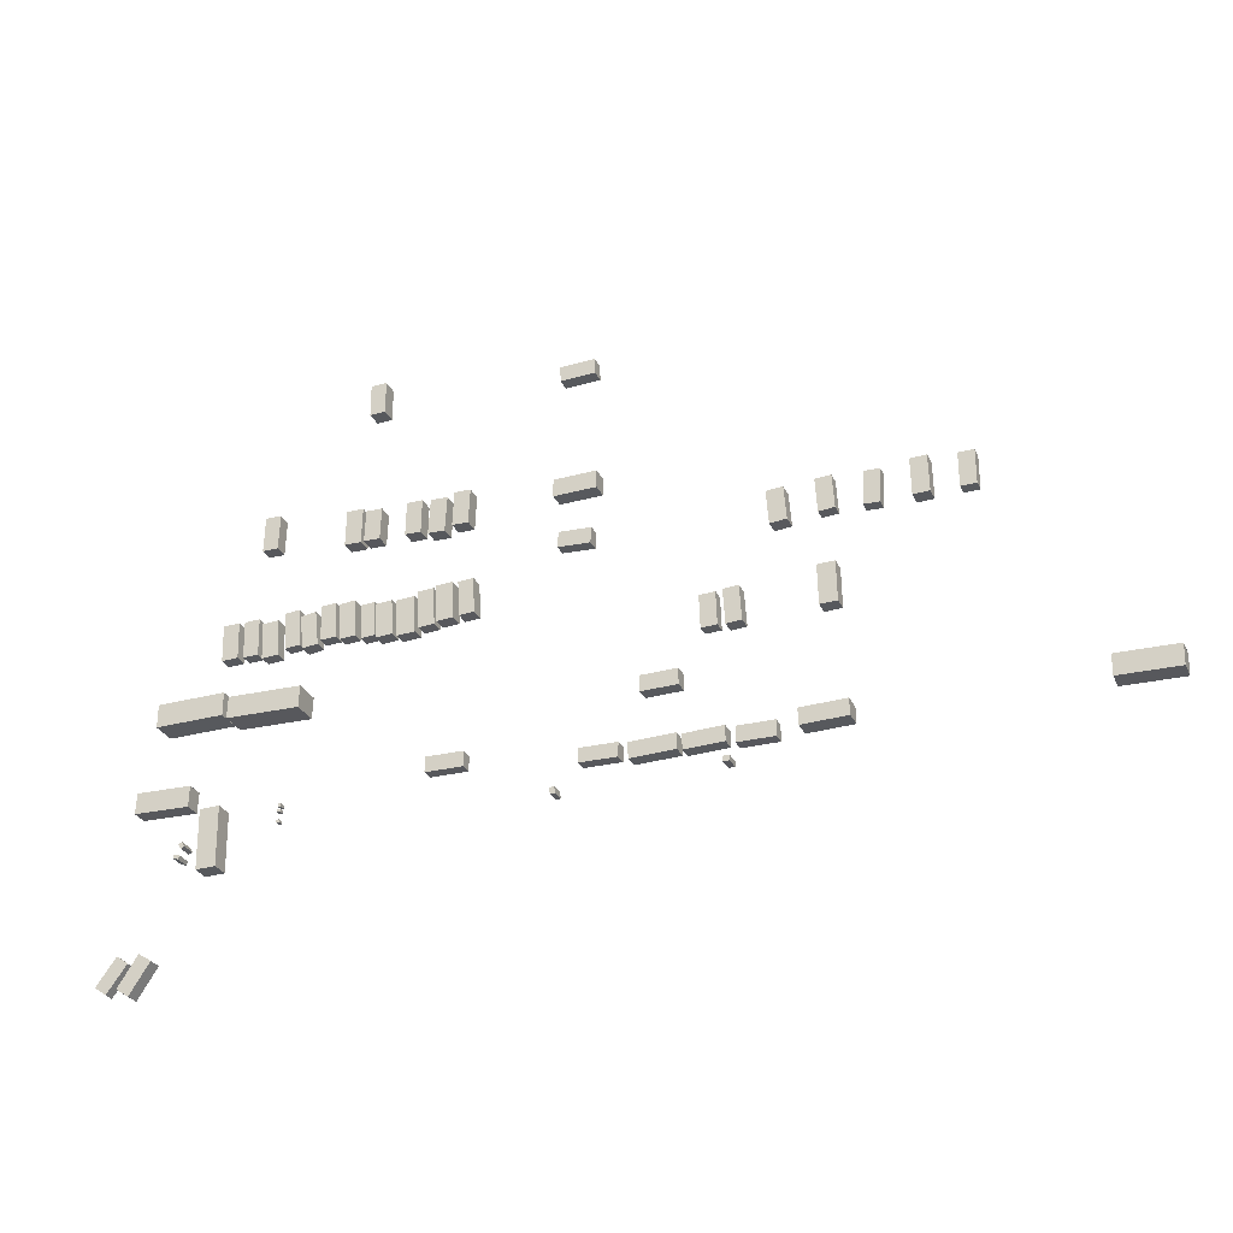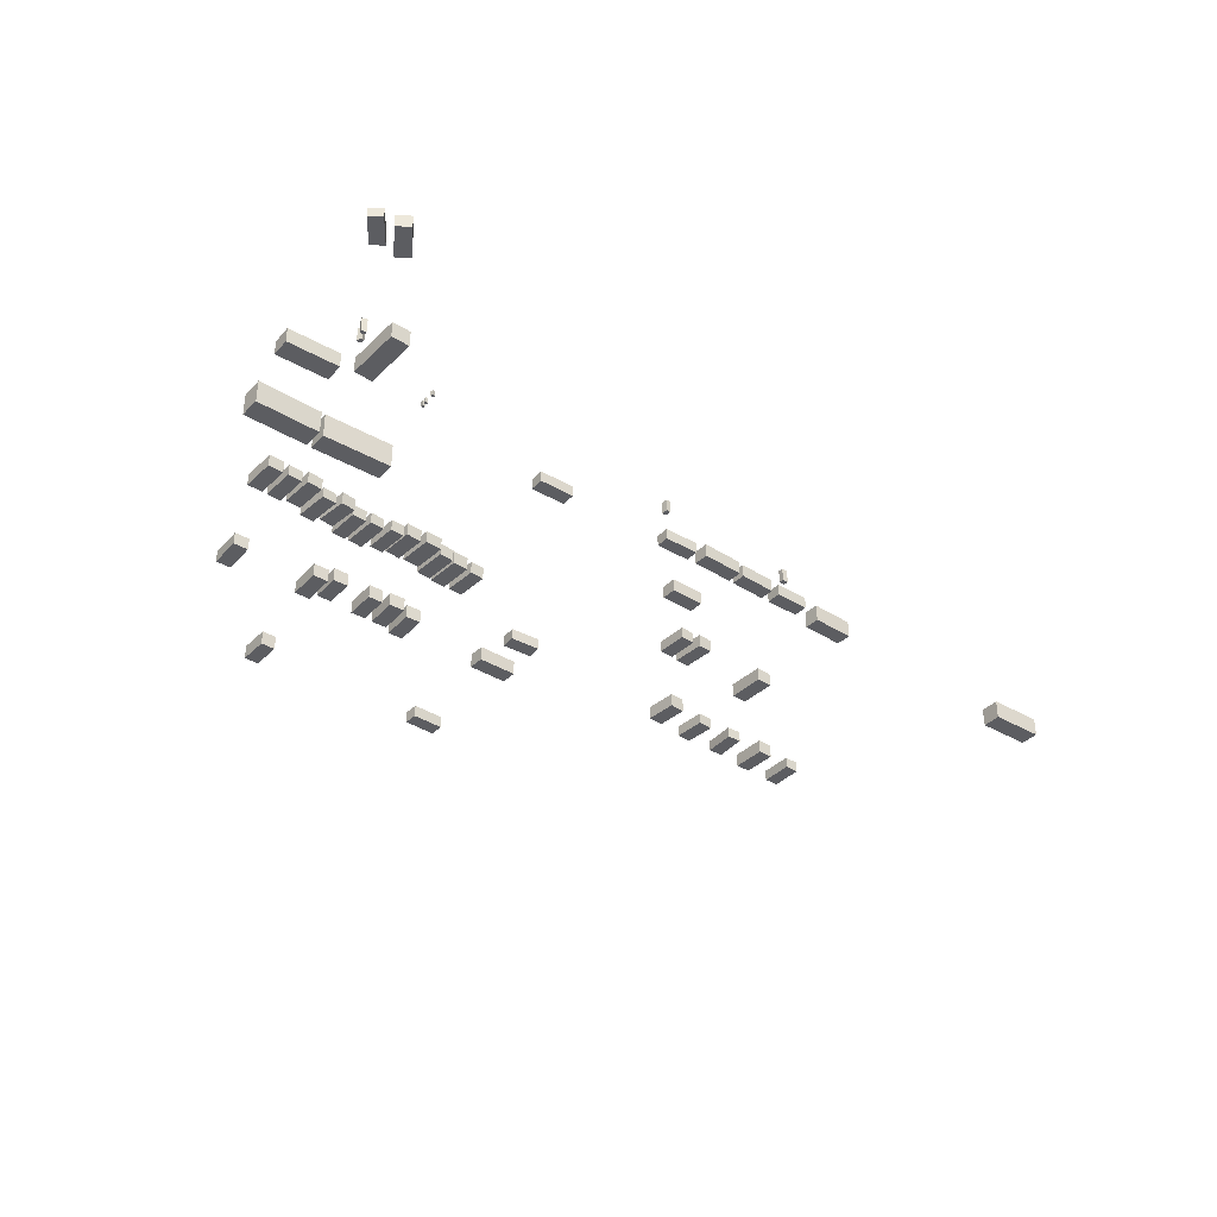
<metadata>
{"format":"obj","ext":"obj","renderer":"f3d","projection":"perspective","resolution":1024,"background":"white","views":[{"elev":-29.1,"azim":21.8,"up":"+Y"},{"elev":-36.9,"azim":-38.3,"up":"+Z"}]}
</metadata>
<code>
v 6.415 -6.656 -2.158
v 6.415 -6.656 -0.677
v 6.454 -4.732 -2.158
v 6.454 -4.732 -0.677
v 11.2 -6.753 -2.158
v 11.2 -6.753 -0.677
v 11.23 -4.83 -2.158
v 11.23 -4.83 -0.677
v 50.19 -8.367 -4.021
v 50.19 -8.367 -1.72
v 50.15 -6.29 -4.021
v 50.15 -6.29 -1.72
v 55.95 -8.253 -4.021
v 55.95 -8.253 -1.72
v 55.91 -6.176 -4.021
v 55.91 -6.176 -1.72
v 36.95 -8.913 -3.462
v 36.95 -8.913 -1.714
v 36.89 -6.948 -3.462
v 36.89 -6.948 -1.714
v 41.94 -8.775 -3.462
v 41.94 -8.775 -1.714
v 41.89 -6.81 -3.462
v 41.89 -6.81 -1.714
v -29.79 -6.646 -0.4752
v -29.79 -6.646 1.598
v -29.7 -4.006 -0.4752
v -29.7 -4.006 1.598
v -22.7 -6.896 -0.4752
v -22.7 -6.896 1.598
v -22.61 -4.257 -0.4752
v -22.61 -4.257 1.598
v 65.93 18.44 -5.283
v 65.93 18.44 -3.403
v 63.86 18.41 -5.283
v 63.86 18.41 -3.403
v 65.85 23.18 -5.283
v 65.85 23.18 -3.403
v 63.78 23.15 -5.283
v 63.78 23.15 -3.403
v 30.72 -8.972 -3.283
v 30.72 -8.972 -1.456
v 30.67 -6.948 -3.283
v 30.67 -6.948 -1.456
v 36.42 -8.834 -3.283
v 36.42 -8.834 -1.456
v 36.37 -6.81 -3.283
v 36.37 -6.81 -1.456
v 1.874 16.43 -2.268
v 1.874 16.43 -0.5754
v 4.209 16.56 -2.268
v 4.209 16.56 -0.5754
v 2.129 11.64 -2.268
v 2.129 11.64 -0.5754
v 4.463 11.77 -2.268
v 4.463 11.77 -0.5754
v 49.49 18.13 -4.583
v 49.49 18.13 -2.722
v 47.36 17.97 -4.583
v 47.36 17.97 -2.722
v 49.17 22.48 -4.583
v 49.17 22.48 -2.722
v 47.04 22.33 -4.583
v 47.04 22.33 -2.722
v 11.87 13.04 -2.636
v 11.87 13.04 -0.8699
v 9.926 12.93 -2.636
v 9.926 12.93 -0.8699
v 11.63 17.56 -2.636
v 11.63 17.56 -0.8699
v 9.685 17.45 -2.636
v 9.685 17.45 -0.8699
v 10.63 25.47 -2.928
v 10.63 25.47 -1.033
v 8.53 25.55 -2.928
v 8.53 25.55 -1.033
v 10.81 29.96 -2.928
v 10.81 29.96 -1.033
v 8.707 30.04 -2.928
v 8.707 30.04 -1.033
v 6.847 17.47 -2.57
v 6.847 17.47 -0.7902
v 8.986 17.58 -2.57
v 8.986 17.58 -0.7902
v 7.102 12.68 -2.57
v 7.102 12.68 -0.7902
v 9.241 12.8 -2.57
v 9.241 12.8 -0.7902
v -12.85 17.51 -1.732
v -12.85 17.51 -0.3028
v -10.87 17.65 -1.732
v -10.87 17.65 -0.3028
v -12.5 12.72 -1.732
v -12.5 12.72 -0.3028
v -10.52 12.87 -1.732
v -10.52 12.87 -0.3028
v 42.43 -10.6 -3.272
v 42.43 -10.6 -1.476
v 42.42 -11.27 -3.272
v 42.42 -11.27 -1.476
v 41.64 -10.58 -3.272
v 41.64 -10.58 -1.476
v 41.62 -11.25 -3.272
v 41.62 -11.25 -1.476
v 26.36 45.39 -3.596
v 26.36 45.39 -1.901
v 26.41 43.36 -3.596
v 26.41 43.36 -1.901
v 21.88 45.28 -3.596
v 21.88 45.28 -1.901
v 21.93 43.25 -3.596
v 21.93 43.25 -1.901
v 36.66 1.126 -3.295
v 36.66 1.126 -1.552
v 36.68 -0.9 -3.295
v 36.68 -0.9 -1.552
v 32.04 1.081 -3.295
v 32.04 1.081 -1.552
v 32.06 -0.9453 -3.295
v 32.06 -0.9453 -1.552
v 5.716 29.55 -2.719
v 5.716 29.55 -0.8181
v 7.913 29.44 -2.719
v 7.913 29.44 -0.8181
v 5.49 24.96 -2.719
v 5.49 24.96 -0.8181
v 7.687 24.86 -2.719
v 7.687 24.86 -0.8181
v 26.88 29.08 -3.396
v 26.88 29.08 -1.374
v 26.9 26.8 -3.396
v 26.9 26.8 -1.374
v 21.39 29.04 -3.396
v 21.39 29.04 -1.374
v 21.41 26.76 -3.396
v 21.41 26.76 -1.374
v -5.678 17.55 -2.23
v -5.678 17.55 -0.6843
v -3.695 17.65 -2.23
v -3.695 17.65 -0.6843
v -5.425 12.8 -2.23
v -5.425 12.8 -0.6843
v -3.442 12.9 -2.23
v -3.442 12.9 -0.6843
v 39 10.12 -3.629
v 39 10.12 -2.089
v 41.01 10.19 -3.629
v 41.01 10.19 -2.089
v 39.15 5.886 -3.629
v 39.15 5.886 -2.089
v 41.16 5.959 -3.629
v 41.16 5.959 -2.089
v -8.751 5.972 -1.36
v -8.751 5.972 2.014
v -8.843 3.21 -1.36
v -8.843 3.21 2.014
v -18.23 6.291 -1.36
v -18.23 6.291 2.014
v -18.32 3.528 -1.36
v -18.32 3.528 2.014
v -0.7638 43.42 -2.188
v -0.7638 43.42 -0.1882
v -2.802 43.41 -2.188
v -2.802 43.41 -0.1882
v -0.794 47.7 -2.188
v -0.794 47.7 -0.1882
v -2.832 47.69 -2.188
v -2.832 47.69 -0.1882
v -2.697 29.64 -2.308
v -2.697 29.64 -0.4203
v -0.591 29.58 -2.308
v -0.591 29.58 -0.4203
v -2.817 25.48 -2.308
v -2.817 25.48 -0.4203
v -0.7108 25.42 -2.308
v -0.7108 25.42 -0.4203
v 54.99 18.73 -4.822
v 54.99 18.73 -3.285
v 52.96 18.61 -4.822
v 52.96 18.61 -3.285
v 54.73 23.07 -4.822
v 54.73 23.07 -3.285
v 52.7 22.94 -4.822
v 52.7 22.94 -3.285
v -2.902 16.81 -2.241
v -2.902 16.81 -0.727
v -1.024 16.91 -2.241
v -1.024 16.91 -0.727
v -2.664 12.34 -2.241
v -2.664 12.34 -0.727
v -0.7868 12.44 -2.241
v -0.7868 12.44 -0.727
v -23.31 -13.41 -0.2421
v -23.31 -13.41 1.696
v -23.99 -13.22 -0.2421
v -23.99 -13.22 1.696
v -23.17 -12.94 -0.2421
v -23.17 -12.94 1.696
v -23.86 -12.74 -0.2421
v -23.86 -12.74 1.696
v -11.93 -8.62 -0.9958
v -11.93 -8.62 -0.2878
v -11.95 -8.257 -0.9958
v -11.95 -8.257 -0.2878
v -11.57 -8.594 -0.9958
v -11.57 -8.594 -0.2878
v -11.59 -8.23 -0.9958
v -11.59 -8.23 -0.2878
v 41.85 10.28 -3.768
v 41.85 10.28 -2.002
v 43.8 10.4 -3.768
v 43.8 10.4 -2.002
v 42.13 5.789 -3.768
v 42.13 5.789 -2.002
v 44.08 5.91 -3.768
v 44.08 5.91 -2.002
v 21.73 20.13 -3.587
v 21.73 20.13 -2.042
v 21.86 22.16 -3.587
v 21.86 22.16 -2.042
v 25.88 19.87 -3.587
v 25.88 19.87 -2.042
v 26.01 21.9 -3.587
v 26.01 21.9 -2.042
v 24.76 -8.357 -3.062
v 24.76 -8.357 -1.544
v 24.81 -6.556 -3.062
v 24.81 -6.556 -1.544
v 29.51 -8.472 -3.062
v 29.51 -8.472 -1.544
v 29.55 -6.671 -3.062
v 29.55 -6.671 -1.544
v -15.53 16.44 -1.52
v -15.53 16.44 0.1057
v -13.43 16.54 -1.52
v -13.43 16.54 0.1057
v -15.3 11.78 -1.52
v -15.3 11.78 0.1057
v -13.2 11.89 -1.52
v -13.2 11.89 0.1057
v 83.77 -8.497 -5.3
v 83.77 -8.497 -2.742
v 83.85 -5.906 -5.3
v 83.85 -5.906 -2.742
v 91.19 -8.712 -5.3
v 91.19 -8.712 -2.742
v 91.26 -6.122 -5.3
v 91.26 -6.122 -2.742
v -11.9 -7.928 -1.011
v -11.9 -7.928 -0.3049
v -11.91 -7.554 -1.011
v -11.91 -7.554 -0.3049
v -11.54 -7.923 -1.011
v -11.54 -7.923 -0.3049
v -11.54 -7.55 -1.011
v -11.54 -7.55 -0.3049
v 21.7 -11.18 -2.401
v 21.7 -11.18 -0.7338
v 22.3 -11.11 -2.401
v 22.3 -11.11 -0.7338
v 21.8 -12.02 -2.401
v 21.8 -12.02 -0.7338
v 22.4 -11.95 -2.401
v 22.4 -11.95 -0.7338
v -5.918 13.15 -2.082
v -5.918 13.15 -0.512
v -7.885 13.07 -2.082
v -7.885 13.07 -0.512
v -6.095 17.73 -2.082
v -6.095 17.73 -0.512
v -8.062 17.66 -2.082
v -8.062 17.66 -0.512
v 52.75 11.34 -4.34
v 52.75 11.34 -2.465
v 54.94 11.37 -4.34
v 54.94 11.37 -2.465
v 52.84 6.267 -4.34
v 52.84 6.267 -2.465
v 55.02 6.305 -4.34
v 55.02 6.305 -2.465
v -11.88 -10.02 -0.9102
v -11.88 -10.02 -0.1942
v -11.98 -9.668 -0.9102
v -11.98 -9.668 -0.1942
v -11.53 -9.925 -0.9102
v -11.53 -9.925 -0.1942
v -11.64 -9.569 -0.9102
v -11.64 -9.569 -0.1942
v -3.458 25.75 -2.7
v -3.458 25.75 -0.8505
v -5.623 25.79 -2.7
v -5.623 25.79 -0.8505
v -3.369 30.39 -2.7
v -3.369 30.39 -0.8505
v -5.535 30.43 -2.7
v -5.535 30.43 -0.8505
v -18.67 6.774 -0.8152
v -18.67 6.774 2.409
v -18.67 3.823 -0.8152
v -18.67 3.823 2.409
v -27.45 6.763 -0.8152
v -27.45 6.763 2.409
v -27.45 3.812 -0.8152
v -27.45 3.812 2.409
v -27.1 -24.49 0.2504
v -27.1 -24.49 2.013
v -25.44 -25.56 0.2504
v -25.44 -25.56 2.013
v -29.61 -28.37 0.2504
v -29.61 -28.37 2.013
v -27.95 -29.45 0.2504
v -27.95 -29.45 2.013
v 42.92 -8.948 -3.641
v 42.92 -8.948 -2.074
v 42.95 -6.966 -3.641
v 42.95 -6.966 -2.074
v 47.56 -9.014 -3.641
v 47.56 -9.014 -2.074
v 47.59 -7.032 -3.641
v 47.59 -7.032 -2.074
v -14.57 27.06 -2.132
v -14.57 27.06 -0.4026
v -16.63 27.11 -2.132
v -16.63 27.11 -0.4026
v -14.46 31.66 -2.132
v -14.46 31.66 -0.4026
v -16.51 31.71 -2.132
v -16.51 31.71 -0.4026
v -10.54 16.61 -1.853
v -10.54 16.61 -0.1434
v -8.545 16.84 -1.853
v -8.545 16.84 -0.1434
v -10.05 12.21 -1.853
v -10.05 12.21 -0.1434
v -8.046 12.43 -1.853
v -8.046 12.43 -0.1434
v -21.13 -7.44 -0.7709
v -21.13 -7.44 1.481
v -18.61 -7.397 -0.7709
v -18.61 -7.397 1.481
v -21.01 -14.99 -0.7709
v -21.01 -14.99 1.481
v -18.48 -14.95 -0.7709
v -18.48 -14.95 1.481
v 60.12 18.42 -5.029
v 60.12 18.42 -3.536
v 58.12 18.53 -5.029
v 58.12 18.53 -3.536
v 60.35 22.75 -5.029
v 60.35 22.75 -3.536
v 58.35 22.85 -5.029
v 58.35 22.85 -3.536
v 71.08 18.66 -5.61
v 71.08 18.66 -4.101
v 69.12 18.66 -5.61
v 69.12 18.66 -4.101
v 71.08 23.06 -5.61
v 71.08 23.06 -4.101
v 69.12 23.06 -5.61
v 69.12 23.06 -4.101
v -0.8301 16.46 -2.256
v -0.8301 16.46 -0.5039
v 1.317 16.57 -2.256
v 1.317 16.57 -0.5039
v -0.5879 11.91 -2.256
v -0.5879 11.91 -0.5039
v 1.559 12.02 -2.256
v 1.559 12.02 -0.5039
v -20.71 17.04 -1.294
v -20.71 17.04 0.3866
v -18.59 17.1 -1.294
v -18.59 17.1 0.3866
v -20.57 12.31 -1.294
v -20.57 12.31 0.3866
v -18.46 12.37 -1.294
v -18.46 12.37 0.3866
v -17.9 17.1 -1.282
v -17.9 17.1 0.2529
v -15.93 17.15 -1.282
v -15.93 17.15 0.2529
v -17.77 12.29 -1.282
v -17.77 12.29 0.2529
v -15.79 12.34 -1.282
v -15.79 12.34 0.2529
v -23.02 -11.27 -0.1918
v -23.02 -11.27 1.643
v -22.67 -11.88 -0.1918
v -22.67 -11.88 1.643
v -23.45 -11.51 -0.1918
v -23.45 -11.51 1.643
v -23.1 -12.13 -0.1918
v -23.1 -12.13 1.643
v 4.515 17.2 -2.531
v 4.515 17.2 -0.855
v 6.54 17.31 -2.531
v 6.54 17.31 -0.855
v 4.773 12.37 -2.531
v 4.773 12.37 -0.855
v 6.797 12.47 -2.531
v 6.797 12.47 -0.855
v 2.61 29.71 -2.574
v 2.61 29.71 -0.6705
v 4.675 29.67 -2.574
v 4.675 29.67 -0.6705
v 2.538 25.36 -2.574
v 2.538 25.36 -0.6705
v 4.604 25.32 -2.574
v 4.604 25.32 -0.6705
v -31.16 -28.72 0.3488
v -31.16 -28.72 1.667
v -32.65 -27.63 0.3488
v -32.65 -27.63 1.667
v -28.67 -25.32 0.3488
v -28.67 -25.32 1.667
v -30.17 -24.23 0.3488
v -30.17 -24.23 1.667
f 2 4 1
f 5 2 1
f 1 4 3
f 3 5 1
f 2 8 4
f 6 2 5
f 6 8 2
f 4 8 3
f 7 5 3
f 3 8 7
f 7 6 5
f 8 6 7
f 10 12 9
f 13 10 9
f 9 12 11
f 11 13 9
f 10 16 12
f 14 10 13
f 14 16 10
f 12 16 11
f 15 13 11
f 11 16 15
f 15 14 13
f 16 14 15
f 18 20 17
f 21 18 17
f 17 20 19
f 19 21 17
f 18 24 20
f 22 18 21
f 22 24 18
f 20 24 19
f 23 21 19
f 19 24 23
f 23 22 21
f 24 22 23
f 26 28 25
f 29 26 25
f 25 28 27
f 27 29 25
f 26 32 28
f 30 26 29
f 30 32 26
f 28 32 27
f 31 29 27
f 27 32 31
f 31 30 29
f 32 30 31
f 34 36 33
f 37 34 33
f 33 36 35
f 35 37 33
f 34 40 36
f 38 34 37
f 38 40 34
f 36 40 35
f 39 37 35
f 35 40 39
f 39 38 37
f 40 38 39
f 42 44 41
f 45 42 41
f 41 44 43
f 43 45 41
f 42 48 44
f 46 42 45
f 46 48 42
f 44 48 43
f 47 45 43
f 43 48 47
f 47 46 45
f 48 46 47
f 50 52 49
f 53 50 49
f 49 52 51
f 51 53 49
f 50 56 52
f 54 50 53
f 54 56 50
f 52 56 51
f 55 53 51
f 51 56 55
f 55 54 53
f 56 54 55
f 58 60 57
f 61 58 57
f 57 60 59
f 59 61 57
f 58 64 60
f 62 58 61
f 62 64 58
f 60 64 59
f 63 61 59
f 59 64 63
f 63 62 61
f 64 62 63
f 66 68 65
f 69 66 65
f 65 68 67
f 67 69 65
f 66 72 68
f 70 66 69
f 70 72 66
f 68 72 67
f 71 69 67
f 67 72 71
f 71 70 69
f 72 70 71
f 74 76 73
f 77 74 73
f 73 76 75
f 75 77 73
f 74 80 76
f 78 74 77
f 78 80 74
f 76 80 75
f 79 77 75
f 75 80 79
f 79 78 77
f 80 78 79
f 82 84 81
f 85 82 81
f 81 84 83
f 83 85 81
f 82 88 84
f 86 82 85
f 86 88 82
f 84 88 83
f 87 85 83
f 83 88 87
f 87 86 85
f 88 86 87
f 90 92 89
f 93 90 89
f 89 92 91
f 91 93 89
f 90 96 92
f 94 90 93
f 94 96 90
f 92 96 91
f 95 93 91
f 91 96 95
f 95 94 93
f 96 94 95
f 98 100 97
f 101 98 97
f 97 100 99
f 99 101 97
f 98 104 100
f 102 98 101
f 102 104 98
f 100 104 99
f 103 101 99
f 99 104 103
f 103 102 101
f 104 102 103
f 106 108 105
f 109 106 105
f 105 108 107
f 107 109 105
f 106 112 108
f 110 106 109
f 110 112 106
f 108 112 107
f 111 109 107
f 107 112 111
f 111 110 109
f 112 110 111
f 114 116 113
f 117 114 113
f 113 116 115
f 115 117 113
f 114 120 116
f 118 114 117
f 118 120 114
f 116 120 115
f 119 117 115
f 115 120 119
f 119 118 117
f 120 118 119
f 122 124 121
f 125 122 121
f 121 124 123
f 123 125 121
f 122 128 124
f 126 122 125
f 126 128 122
f 124 128 123
f 127 125 123
f 123 128 127
f 127 126 125
f 128 126 127
f 130 132 129
f 133 130 129
f 129 132 131
f 131 133 129
f 130 136 132
f 134 130 133
f 134 136 130
f 132 136 131
f 135 133 131
f 131 136 135
f 135 134 133
f 136 134 135
f 138 140 137
f 141 138 137
f 137 140 139
f 139 141 137
f 138 144 140
f 142 138 141
f 142 144 138
f 140 144 139
f 143 141 139
f 139 144 143
f 143 142 141
f 144 142 143
f 146 148 145
f 149 146 145
f 145 148 147
f 147 149 145
f 146 152 148
f 150 146 149
f 150 152 146
f 148 152 147
f 151 149 147
f 147 152 151
f 151 150 149
f 152 150 151
f 154 156 153
f 157 154 153
f 153 156 155
f 155 157 153
f 154 160 156
f 158 154 157
f 158 160 154
f 156 160 155
f 159 157 155
f 155 160 159
f 159 158 157
f 160 158 159
f 162 164 161
f 165 162 161
f 161 164 163
f 163 165 161
f 162 168 164
f 166 162 165
f 166 168 162
f 164 168 163
f 167 165 163
f 163 168 167
f 167 166 165
f 168 166 167
f 170 172 169
f 173 170 169
f 169 172 171
f 171 173 169
f 170 176 172
f 174 170 173
f 174 176 170
f 172 176 171
f 175 173 171
f 171 176 175
f 175 174 173
f 176 174 175
f 178 180 177
f 181 178 177
f 177 180 179
f 179 181 177
f 178 184 180
f 182 178 181
f 182 184 178
f 180 184 179
f 183 181 179
f 179 184 183
f 183 182 181
f 184 182 183
f 186 188 185
f 189 186 185
f 185 188 187
f 187 189 185
f 186 192 188
f 190 186 189
f 190 192 186
f 188 192 187
f 191 189 187
f 187 192 191
f 191 190 189
f 192 190 191
f 194 196 193
f 197 194 193
f 193 196 195
f 195 197 193
f 194 200 196
f 198 194 197
f 198 200 194
f 196 200 195
f 199 197 195
f 195 200 199
f 199 198 197
f 200 198 199
f 202 204 201
f 205 202 201
f 201 204 203
f 203 205 201
f 202 208 204
f 206 202 205
f 206 208 202
f 204 208 203
f 207 205 203
f 203 208 207
f 207 206 205
f 208 206 207
f 210 212 209
f 213 210 209
f 209 212 211
f 211 213 209
f 210 216 212
f 214 210 213
f 214 216 210
f 212 216 211
f 215 213 211
f 211 216 215
f 215 214 213
f 216 214 215
f 218 220 217
f 221 218 217
f 217 220 219
f 219 221 217
f 218 224 220
f 222 218 221
f 222 224 218
f 220 224 219
f 223 221 219
f 219 224 223
f 223 222 221
f 224 222 223
f 226 228 225
f 229 226 225
f 225 228 227
f 227 229 225
f 226 232 228
f 230 226 229
f 230 232 226
f 228 232 227
f 231 229 227
f 227 232 231
f 231 230 229
f 232 230 231
f 234 236 233
f 237 234 233
f 233 236 235
f 235 237 233
f 234 240 236
f 238 234 237
f 238 240 234
f 236 240 235
f 239 237 235
f 235 240 239
f 239 238 237
f 240 238 239
f 242 244 241
f 245 242 241
f 241 244 243
f 243 245 241
f 242 248 244
f 246 242 245
f 246 248 242
f 244 248 243
f 247 245 243
f 243 248 247
f 247 246 245
f 248 246 247
f 250 252 249
f 253 250 249
f 249 252 251
f 251 253 249
f 250 256 252
f 254 250 253
f 254 256 250
f 252 256 251
f 255 253 251
f 251 256 255
f 255 254 253
f 256 254 255
f 258 260 257
f 261 258 257
f 257 260 259
f 259 261 257
f 258 264 260
f 262 258 261
f 262 264 258
f 260 264 259
f 263 261 259
f 259 264 263
f 263 262 261
f 264 262 263
f 266 268 265
f 269 266 265
f 265 268 267
f 267 269 265
f 266 272 268
f 270 266 269
f 270 272 266
f 268 272 267
f 271 269 267
f 267 272 271
f 271 270 269
f 272 270 271
f 274 276 273
f 277 274 273
f 273 276 275
f 275 277 273
f 274 280 276
f 278 274 277
f 278 280 274
f 276 280 275
f 279 277 275
f 275 280 279
f 279 278 277
f 280 278 279
f 282 284 281
f 285 282 281
f 281 284 283
f 283 285 281
f 282 288 284
f 286 282 285
f 286 288 282
f 284 288 283
f 287 285 283
f 283 288 287
f 287 286 285
f 288 286 287
f 290 292 289
f 293 290 289
f 289 292 291
f 291 293 289
f 290 296 292
f 294 290 293
f 294 296 290
f 292 296 291
f 295 293 291
f 291 296 295
f 295 294 293
f 296 294 295
f 298 300 297
f 301 298 297
f 297 300 299
f 299 301 297
f 298 304 300
f 302 298 301
f 302 304 298
f 300 304 299
f 303 301 299
f 299 304 303
f 303 302 301
f 304 302 303
f 306 308 305
f 309 306 305
f 305 308 307
f 307 309 305
f 306 312 308
f 310 306 309
f 310 312 306
f 308 312 307
f 311 309 307
f 307 312 311
f 311 310 309
f 312 310 311
f 314 316 313
f 317 314 313
f 313 316 315
f 315 317 313
f 314 320 316
f 318 314 317
f 318 320 314
f 316 320 315
f 319 317 315
f 315 320 319
f 319 318 317
f 320 318 319
f 322 324 321
f 325 322 321
f 321 324 323
f 323 325 321
f 322 328 324
f 326 322 325
f 326 328 322
f 324 328 323
f 327 325 323
f 323 328 327
f 327 326 325
f 328 326 327
f 330 332 329
f 333 330 329
f 329 332 331
f 331 333 329
f 330 336 332
f 334 330 333
f 334 336 330
f 332 336 331
f 335 333 331
f 331 336 335
f 335 334 333
f 336 334 335
f 338 340 337
f 341 338 337
f 337 340 339
f 339 341 337
f 338 344 340
f 342 338 341
f 342 344 338
f 340 344 339
f 343 341 339
f 339 344 343
f 343 342 341
f 344 342 343
f 346 348 345
f 349 346 345
f 345 348 347
f 347 349 345
f 346 352 348
f 350 346 349
f 350 352 346
f 348 352 347
f 351 349 347
f 347 352 351
f 351 350 349
f 352 350 351
f 354 356 353
f 357 354 353
f 353 356 355
f 355 357 353
f 354 360 356
f 358 354 357
f 358 360 354
f 356 360 355
f 359 357 355
f 355 360 359
f 359 358 357
f 360 358 359
f 362 364 361
f 365 362 361
f 361 364 363
f 363 365 361
f 362 368 364
f 366 362 365
f 366 368 362
f 364 368 363
f 367 365 363
f 363 368 367
f 367 366 365
f 368 366 367
f 370 372 369
f 373 370 369
f 369 372 371
f 371 373 369
f 370 376 372
f 374 370 373
f 374 376 370
f 372 376 371
f 375 373 371
f 371 376 375
f 375 374 373
f 376 374 375
f 378 380 377
f 381 378 377
f 377 380 379
f 379 381 377
f 378 384 380
f 382 378 381
f 382 384 378
f 380 384 379
f 383 381 379
f 379 384 383
f 383 382 381
f 384 382 383
f 386 388 385
f 389 386 385
f 385 388 387
f 387 389 385
f 386 392 388
f 390 386 389
f 390 392 386
f 388 392 387
f 391 389 387
f 387 392 391
f 391 390 389
f 392 390 391
f 394 396 393
f 397 394 393
f 393 396 395
f 395 397 393
f 394 400 396
f 398 394 397
f 398 400 394
f 396 400 395
f 399 397 395
f 395 400 399
f 399 398 397
f 400 398 399
f 402 404 401
f 405 402 401
f 401 404 403
f 403 405 401
f 402 408 404
f 406 402 405
f 406 408 402
f 404 408 403
f 407 405 403
f 403 408 407
f 407 406 405
f 408 406 407
f 410 412 409
f 413 410 409
f 409 412 411
f 411 413 409
f 410 416 412
f 414 410 413
f 414 416 410
f 412 416 411
f 415 413 411
f 411 416 415
f 415 414 413
f 416 414 415

</code>
